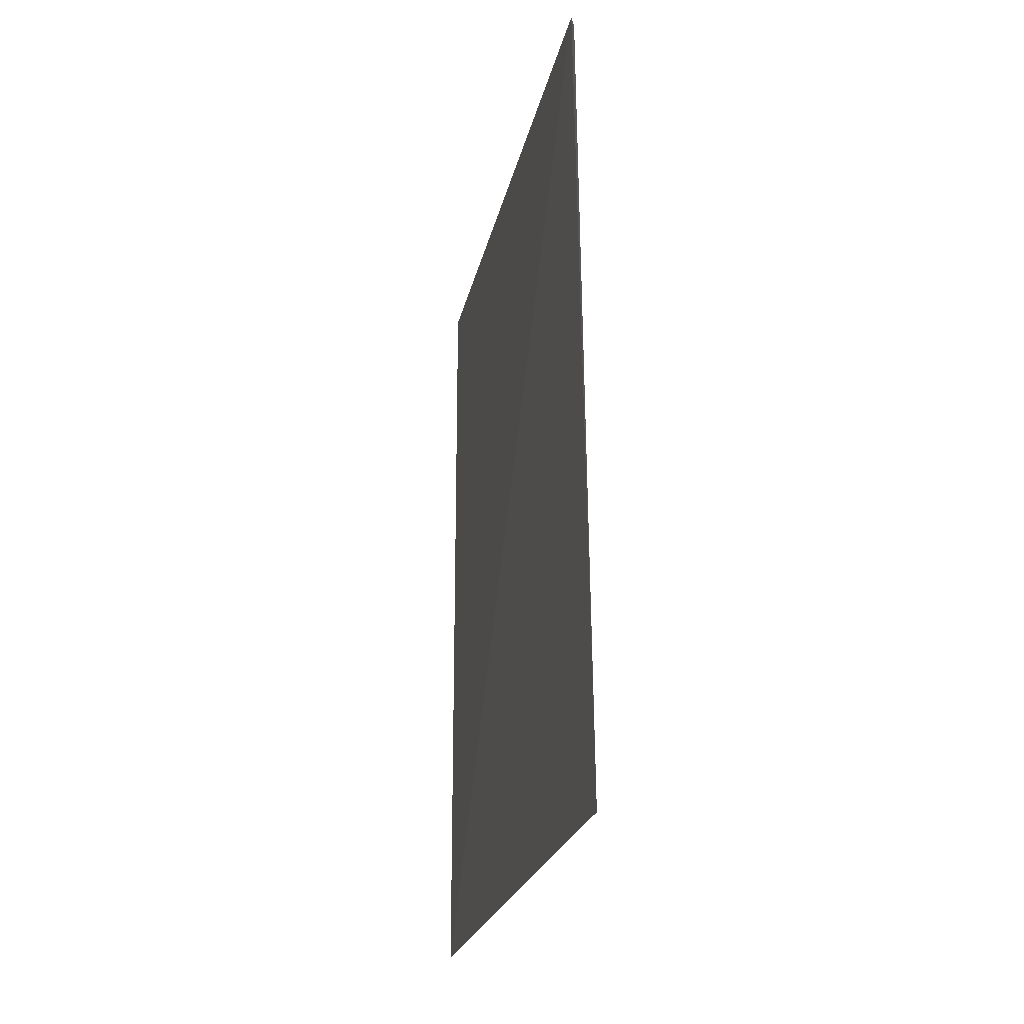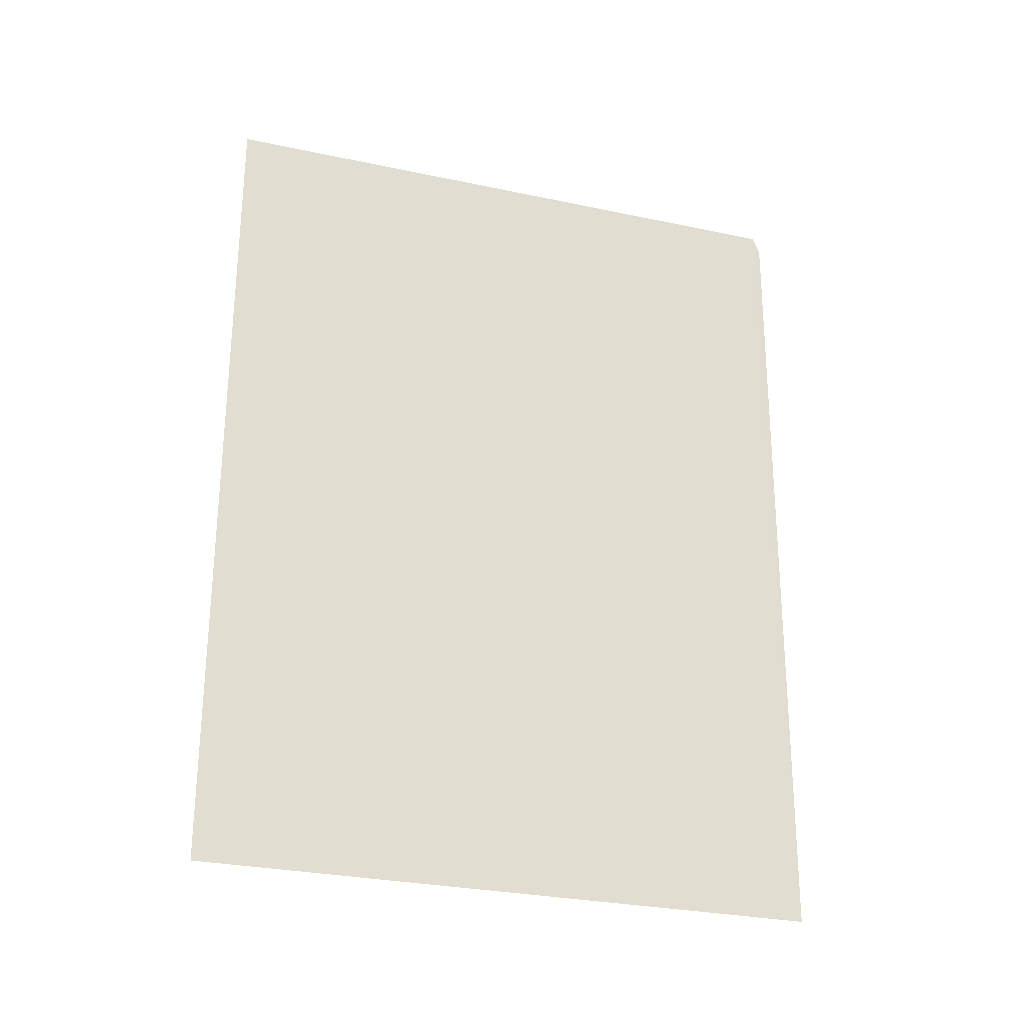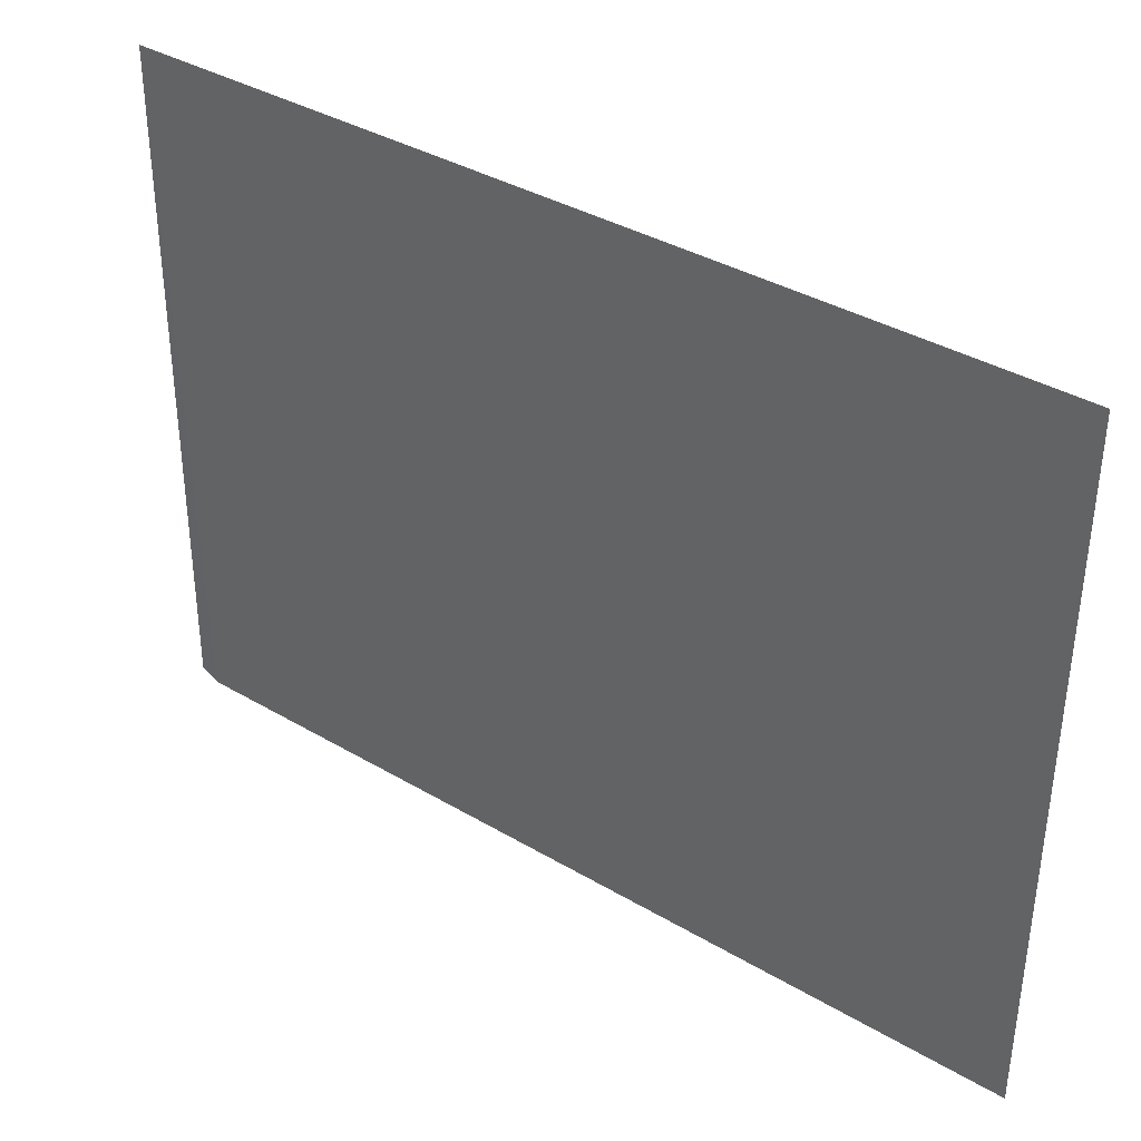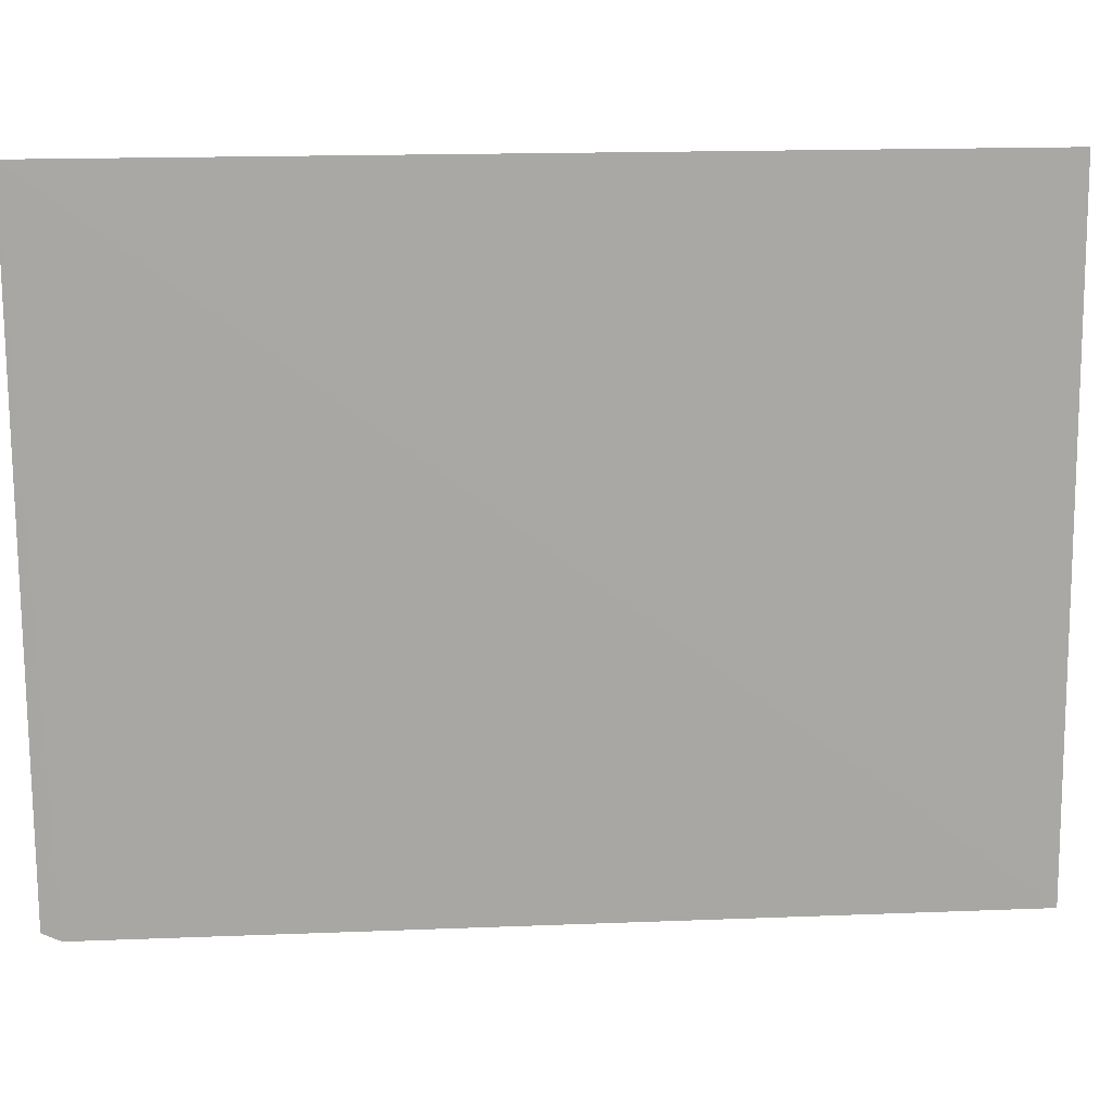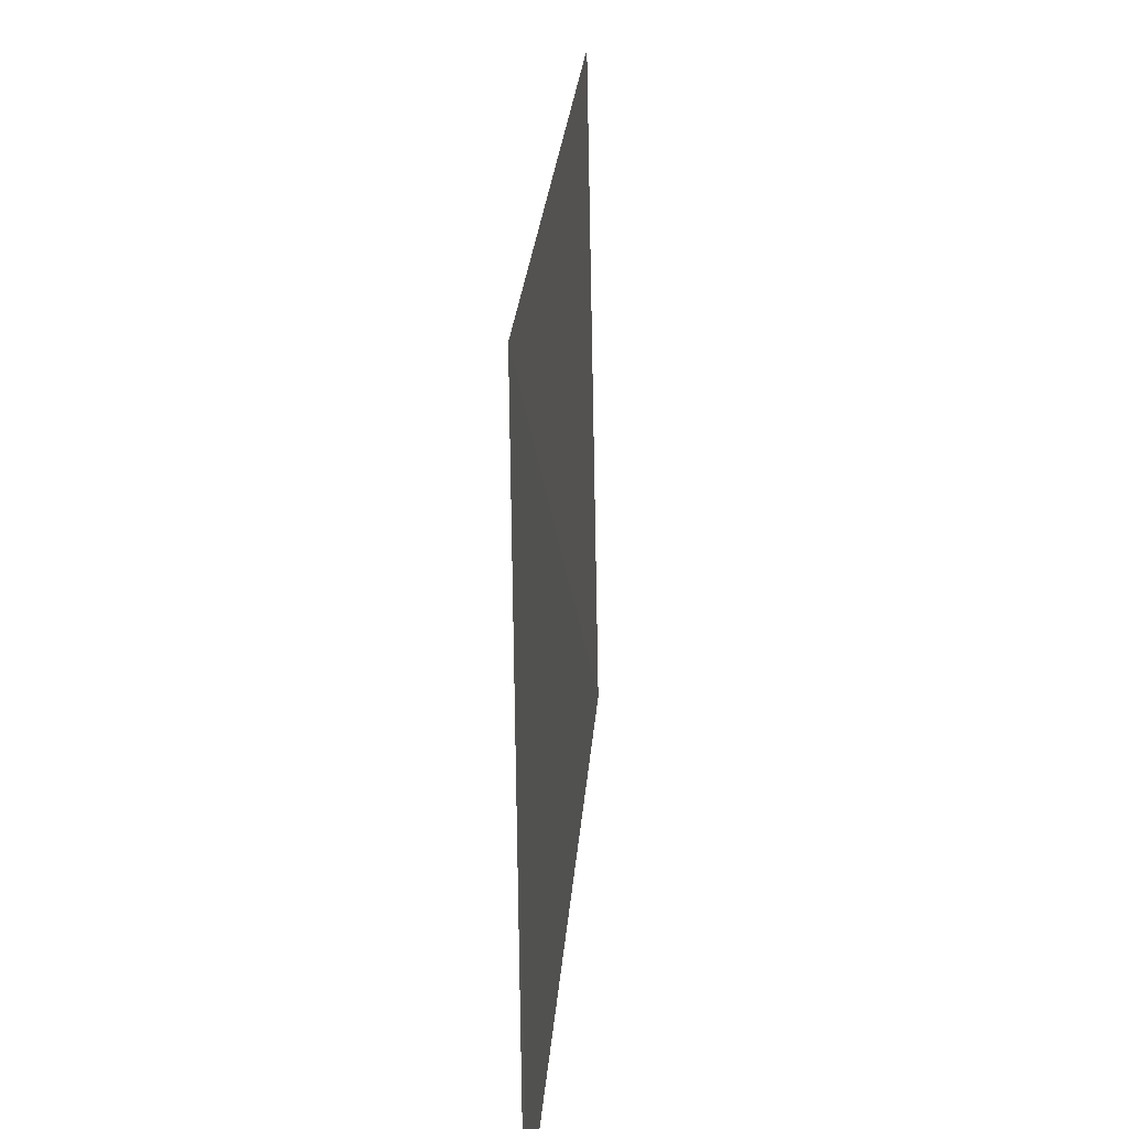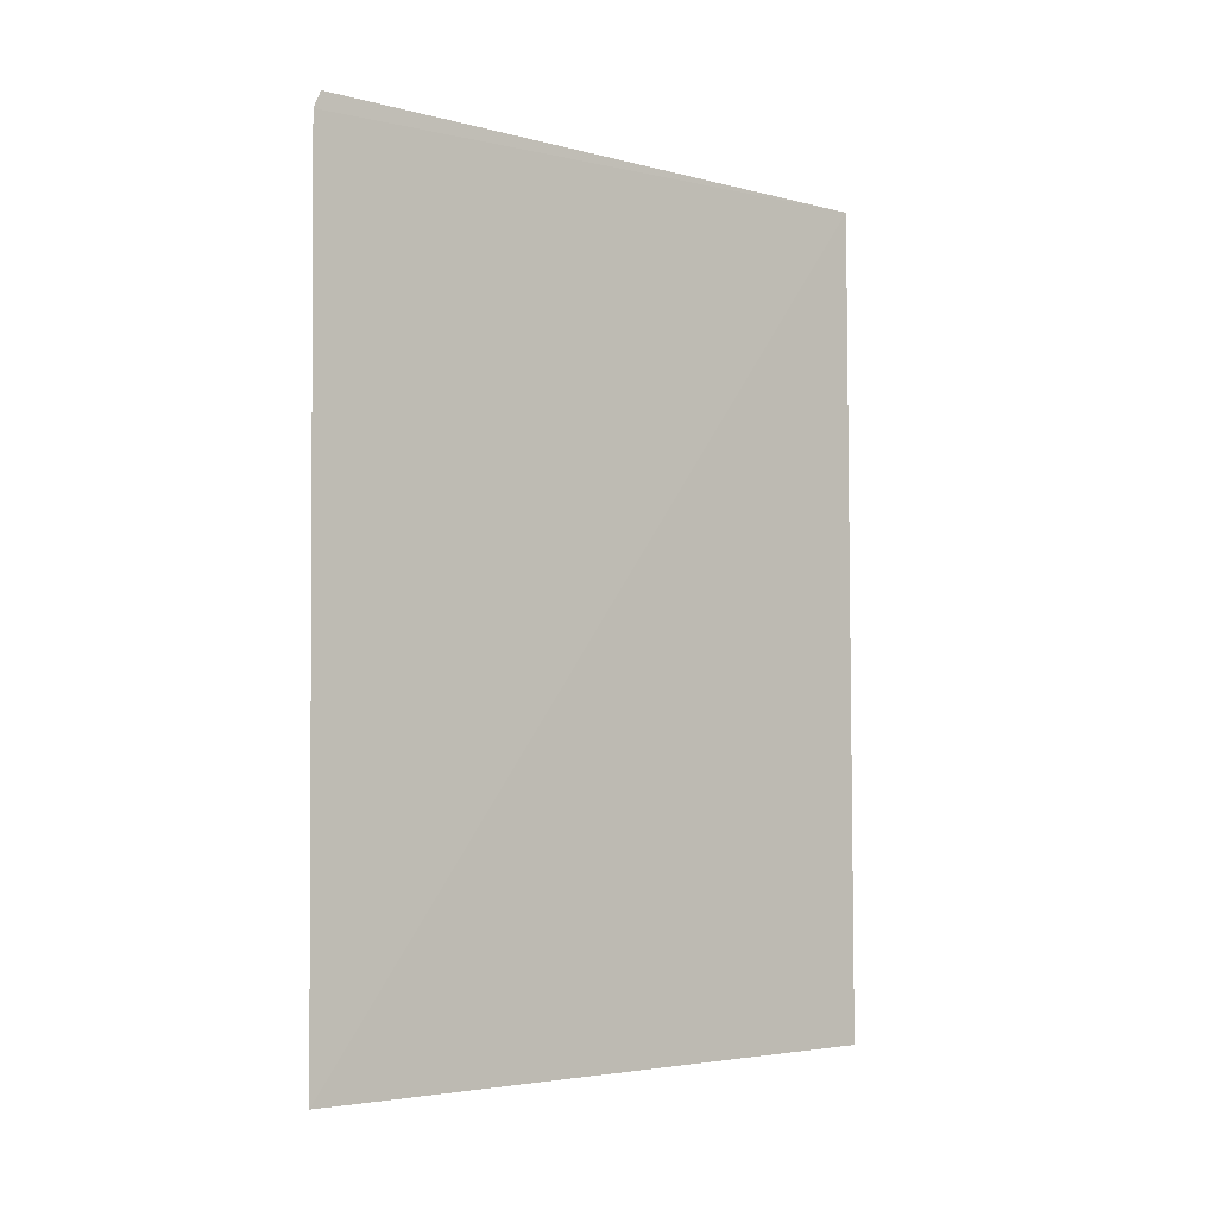
<metadata>
{"format":"obj","ext":"obj","renderer":"f3d","projection":"perspective","resolution":1024,"background":"white","views":[{"elev":-24.9,"azim":168.3,"up":"+Y"},{"elev":-26.6,"azim":72.2,"up":"+Y"},{"elev":38.0,"azim":-53.6,"up":"+Z"},{"elev":16.4,"azim":-95.0,"up":"+Z"},{"elev":22.8,"azim":-176.5,"up":"+Z"},{"elev":-4.6,"azim":-129.1,"up":"+Y"}]}
</metadata>
<code>
v 0.06845 0.1204 0.03068
v 0.06842 0.1041 0.03068
v 0.06835 0.1204 0.01843
v 0.06833 0.1201 0.01828
v 0.06817 0.104 0.01831
f 1 2 3
f 1 3 4
f 5 2 1
f 5 1 4
f 5 3 2
f 5 4 3

</code>
